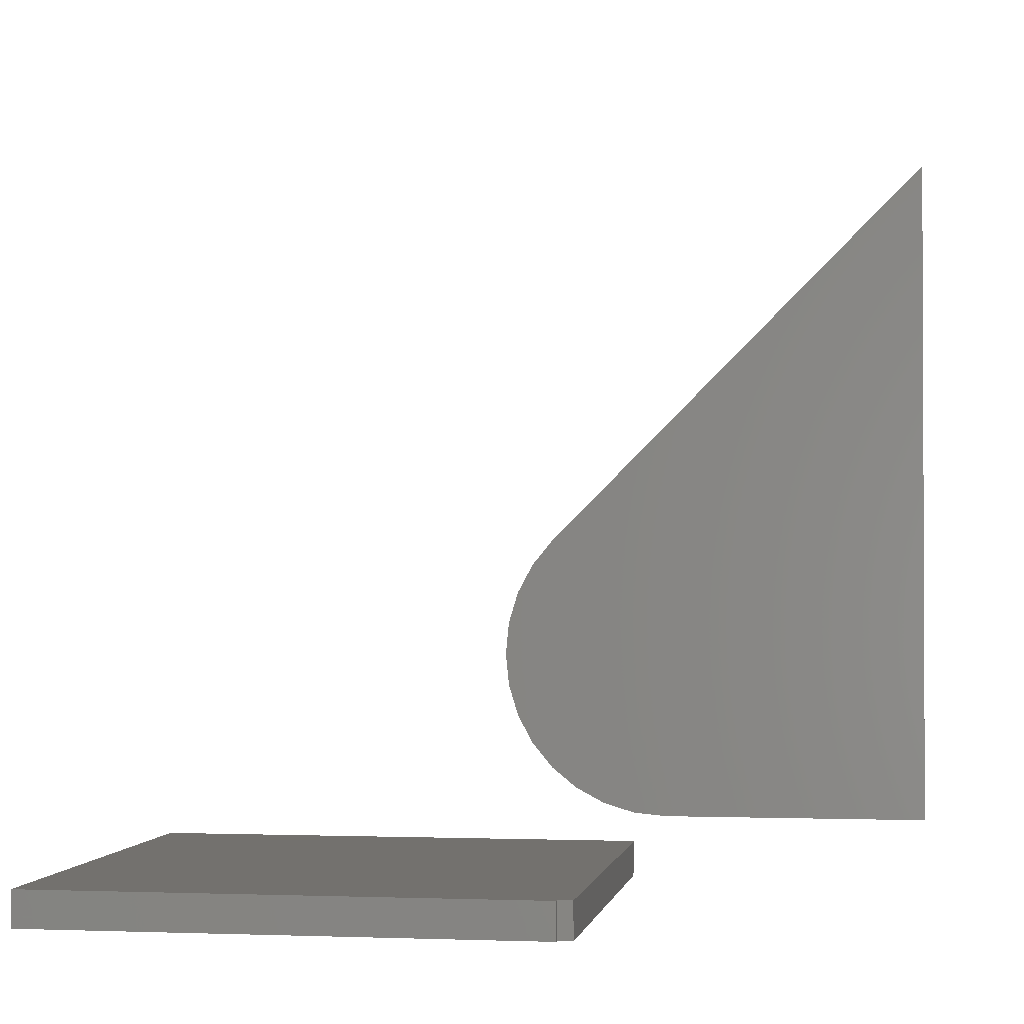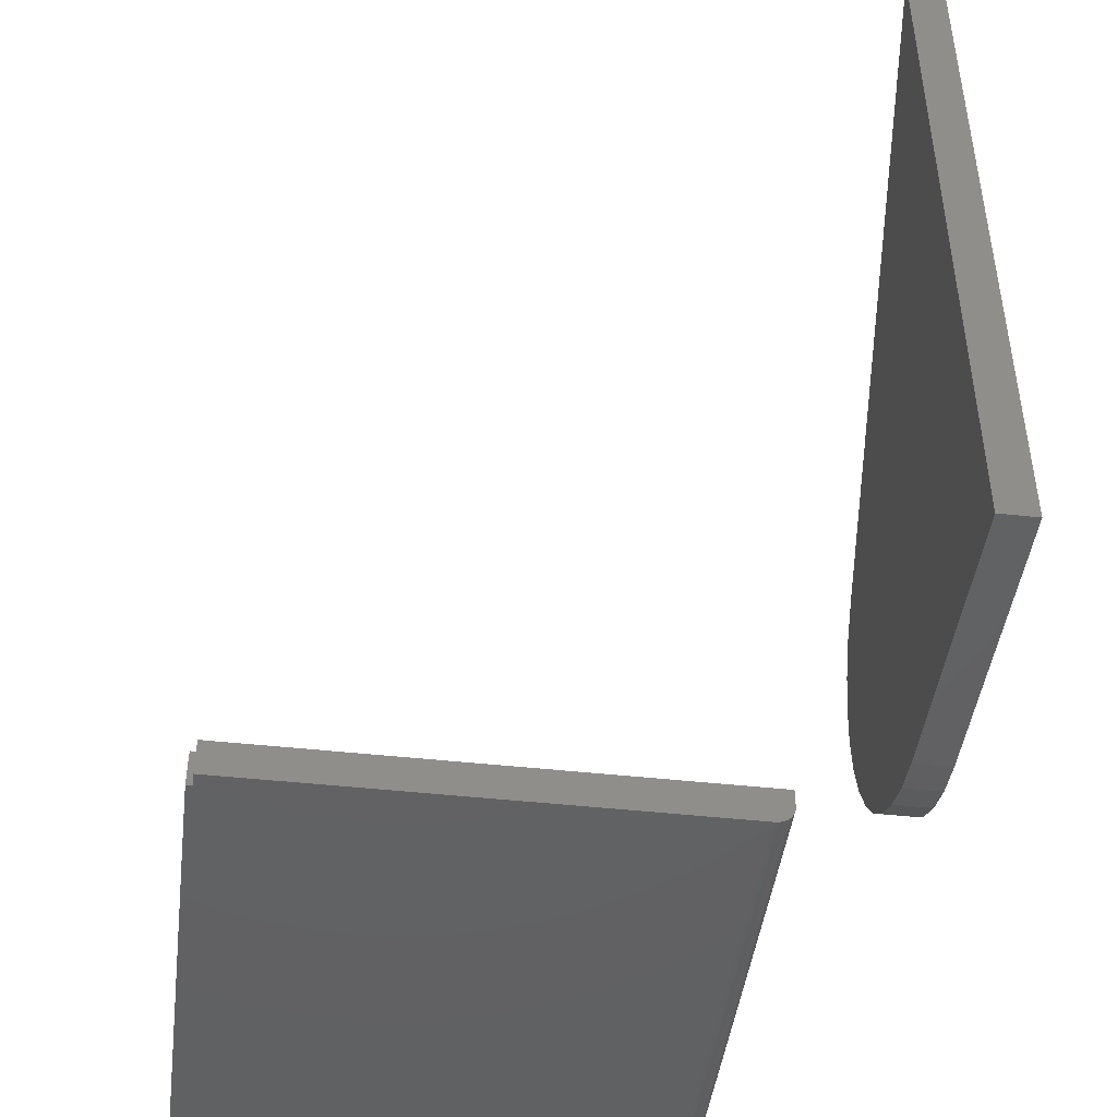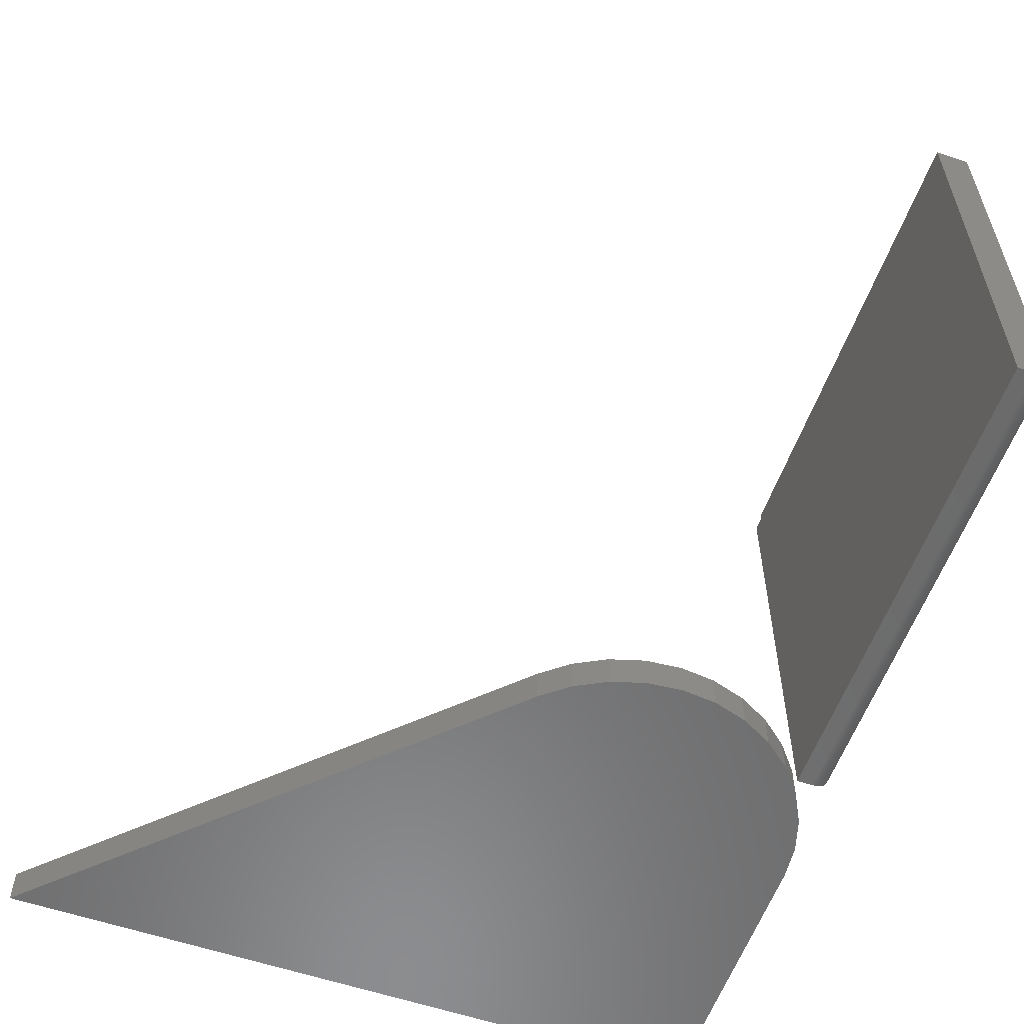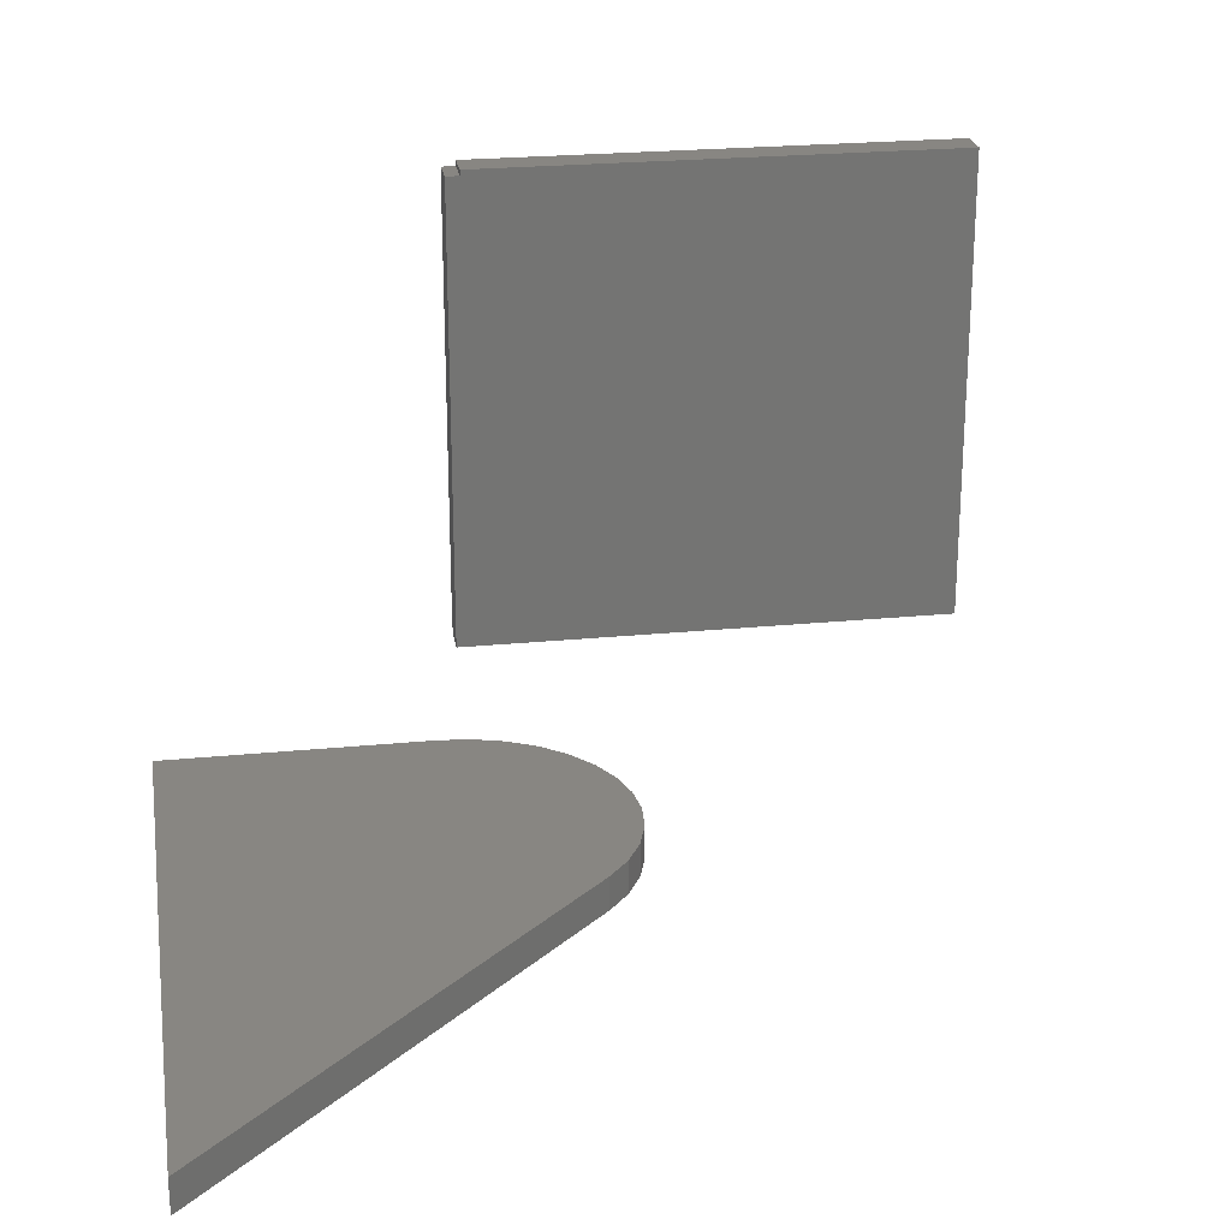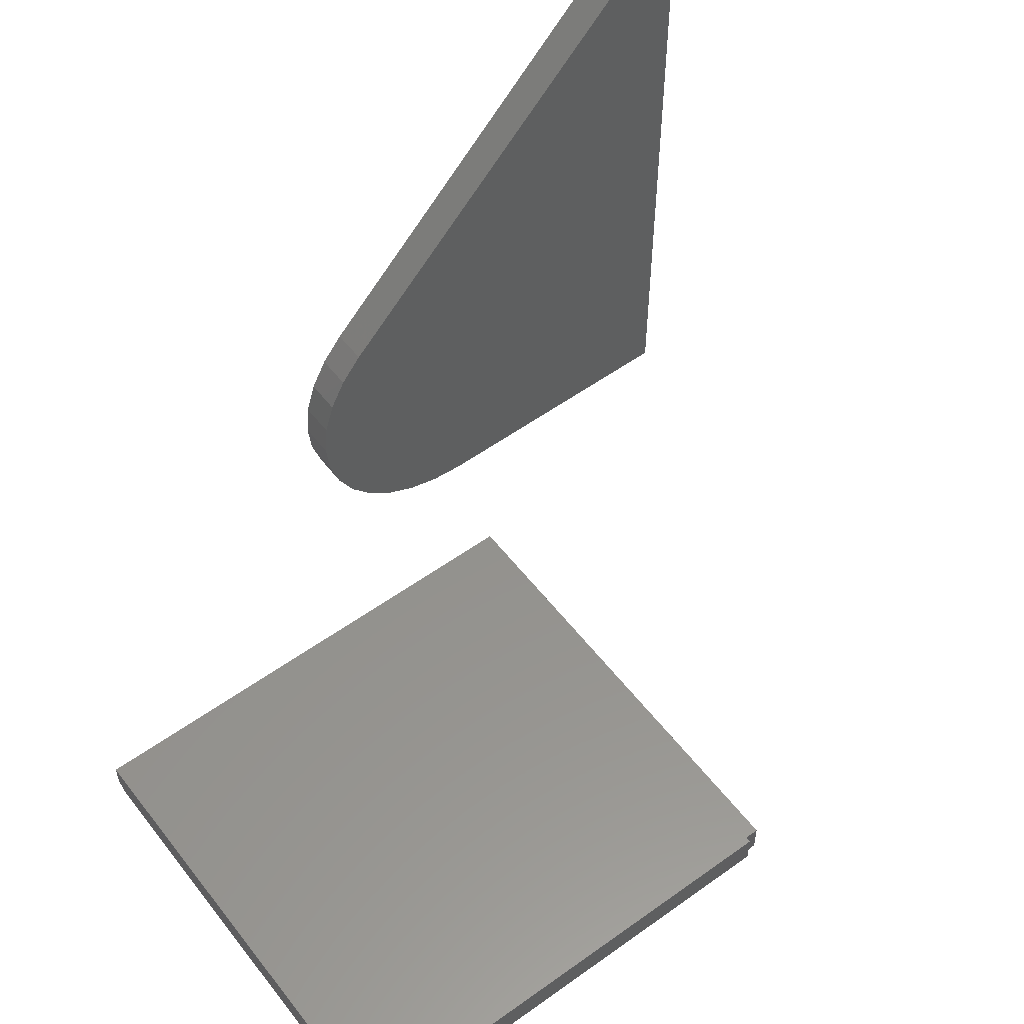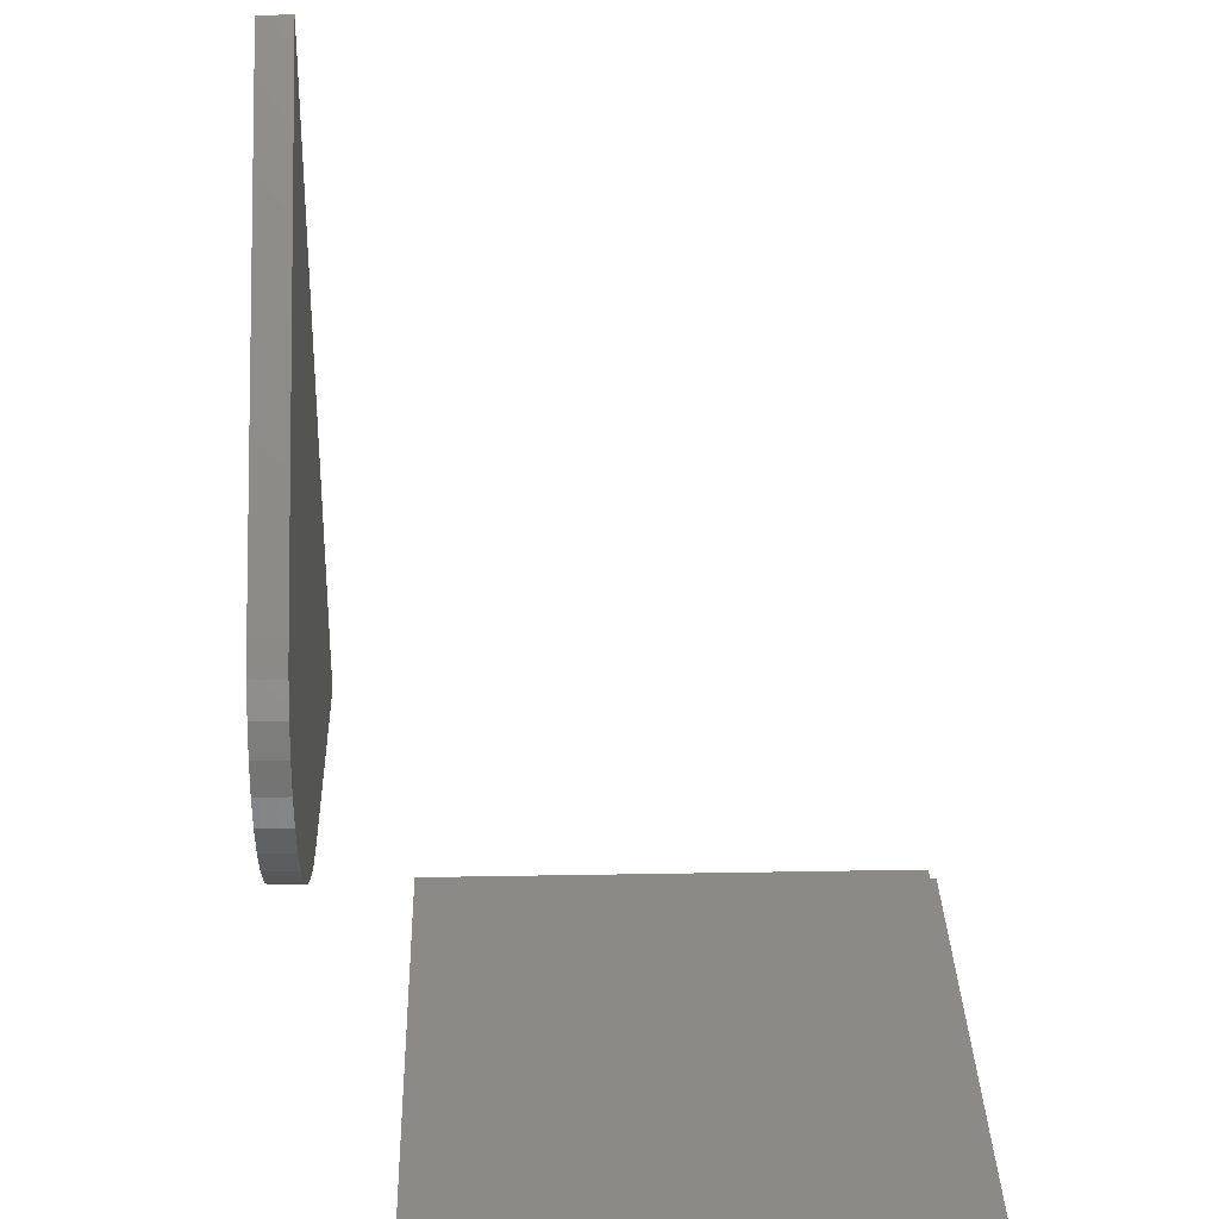
<metadata>
{"format":"stl","ext":"stl","renderer":"f3d","projection":"perspective","resolution":1024,"background":"white","views":[{"elev":-1.4,"azim":-170.8,"up":"+Z"},{"elev":-45.4,"azim":-97.3,"up":"+Z"},{"elev":-57.7,"azim":70.5,"up":"+Y"},{"elev":23.9,"azim":-9.4,"up":"+Y"},{"elev":55.4,"azim":142.9,"up":"+Z"},{"elev":30.3,"azim":88.5,"up":"+Z"}]}
</metadata>
<code>
# stl→obj: 60 verts, 112 faces
v -0.2589 -0.01562 0.02344
v -0.2437 -0.01562 0.02494
v -0.3828 -0.01562 0.02344
v -0.3828 -0.01562 0.3359
v -0.229 -0.01562 0.02938
v -0.2155 -0.01562 0.0366
v -0.2037 -0.01562 0.04632
v -0.194 -0.01562 0.05816
v -0.1867 -0.01562 0.07167
v -0.1823 -0.01562 0.08632
v -0.1808 -0.01562 0.1016
v -0.1823 -0.01562 0.1168
v -0.1867 -0.01562 0.1315
v -0.194 -0.01562 0.145
v -0.2037 -0.01562 0.1568
v -0.3828 0 0.02344
v -0.2437 7.817e-18 0.02494
v -0.2589 6.877e-18 0.02344
v -0.3828 1.952e-17 0.3359
v -0.2037 1.827e-17 0.1568
v -0.194 1.807e-17 0.145
v -0.1867 1.763e-17 0.1315
v -0.1823 1.696e-17 0.1168
v -0.1808 1.609e-17 0.1016
v -0.1823 1.506e-17 0.08632
v -0.1867 1.39e-17 0.07167
v -0.194 1.265e-17 0.05816
v -0.2037 1.137e-17 0.04632
v -0.2155 1.011e-17 0.0366
v -0.229 8.908e-18 0.02938
v -0.2484 0.04063 0.01562
v -0.2484 0.04063 0.007812
v -0.02344 0.04063 0.01562
v -0.02344 0.04063 0.007812
v -0.2484 0.04844 0
v -0.02344 0.04844 0
v -0.2484 0.04691 0.0001501
v -0.02344 0.04691 0.0001501
v -0.2484 0.04545 0.0005947
v -0.02344 0.04545 0.0005947
v -0.2484 0.0441 0.001317
v -0.02344 0.0441 0.001317
v -0.2484 0.04291 0.002288
v -0.02344 0.04291 0.002288
v -0.2484 0.04194 0.003472
v -0.02344 0.04194 0.003472
v -0.2484 0.04122 0.004823
v -0.02344 0.04122 0.004823
v -0.2484 0.04078 0.006288
v -0.02344 0.04078 0.006288
v -0.2484 0.2516 0.01562
v -0.2422 0.2516 0.01562
v -0.1317 0.2541 0.01562
v -0.2422 0.2541 0.01562
v -0.02344 0.2541 0.01562
v -0.02344 0.2541 0
v -0.2422 0.2516 0
v -0.1317 0.2541 0
v -0.2422 0.2541 0
v -0.2484 0.2516 0
f 1 2 3
f 4 3 2
f 4 2 5
f 4 5 6
f 4 6 7
f 4 7 8
f 4 8 9
f 4 9 10
f 4 10 11
f 4 11 12
f 4 12 13
f 4 13 14
f 4 14 15
f 16 17 18
f 19 20 21
f 19 21 22
f 19 22 23
f 19 23 24
f 19 24 25
f 19 25 26
f 19 26 27
f 19 27 28
f 19 28 29
f 19 29 30
f 19 30 17
f 19 17 16
f 15 20 4
f 4 20 19
f 3 16 1
f 1 16 18
f 20 15 21
f 21 15 14
f 21 14 22
f 22 14 13
f 22 13 23
f 23 13 12
f 23 12 24
f 24 12 11
f 24 11 25
f 25 11 10
f 25 10 26
f 26 10 9
f 26 9 27
f 27 9 8
f 27 8 28
f 28 8 7
f 28 7 29
f 29 7 6
f 29 6 30
f 30 6 5
f 30 5 17
f 17 5 2
f 17 2 18
f 18 2 1
f 4 19 3
f 3 19 16
f 31 32 33
f 33 32 34
f 35 36 37
f 37 36 38
f 37 38 39
f 39 38 40
f 39 40 41
f 41 40 42
f 41 42 43
f 43 42 44
f 43 44 45
f 45 44 46
f 45 46 47
f 47 46 48
f 47 48 49
f 49 48 50
f 49 50 32
f 32 50 34
f 51 31 33
f 52 53 54
f 55 53 33
f 33 53 52
f 33 52 51
f 56 57 58
f 57 59 58
f 36 35 60
f 36 60 57
f 36 57 56
f 36 42 38
f 42 40 38
f 46 33 34
f 46 34 50
f 46 50 48
f 55 33 46
f 55 46 44
f 55 44 42
f 55 42 36
f 55 36 56
f 53 58 54
f 54 58 59
f 55 56 53
f 53 56 58
f 35 51 60
f 37 39 41
f 37 41 43
f 37 43 45
f 37 45 47
f 37 47 49
f 37 49 32
f 31 51 35
f 31 35 37
f 31 37 32
f 54 59 52
f 52 59 57
f 52 57 51
f 51 57 60

</code>
